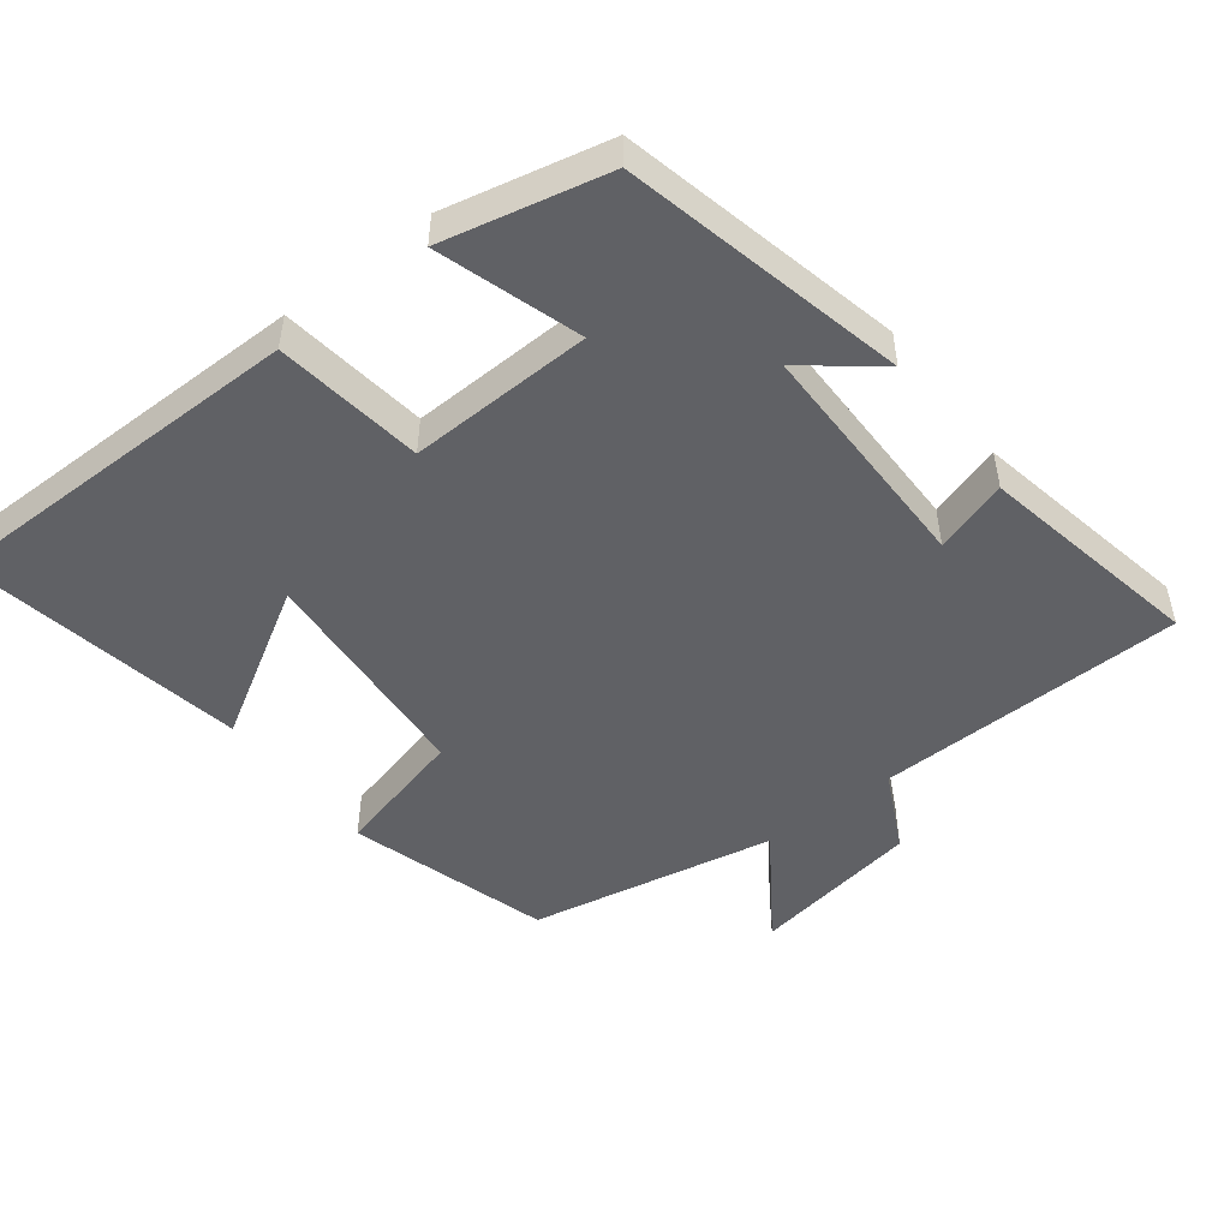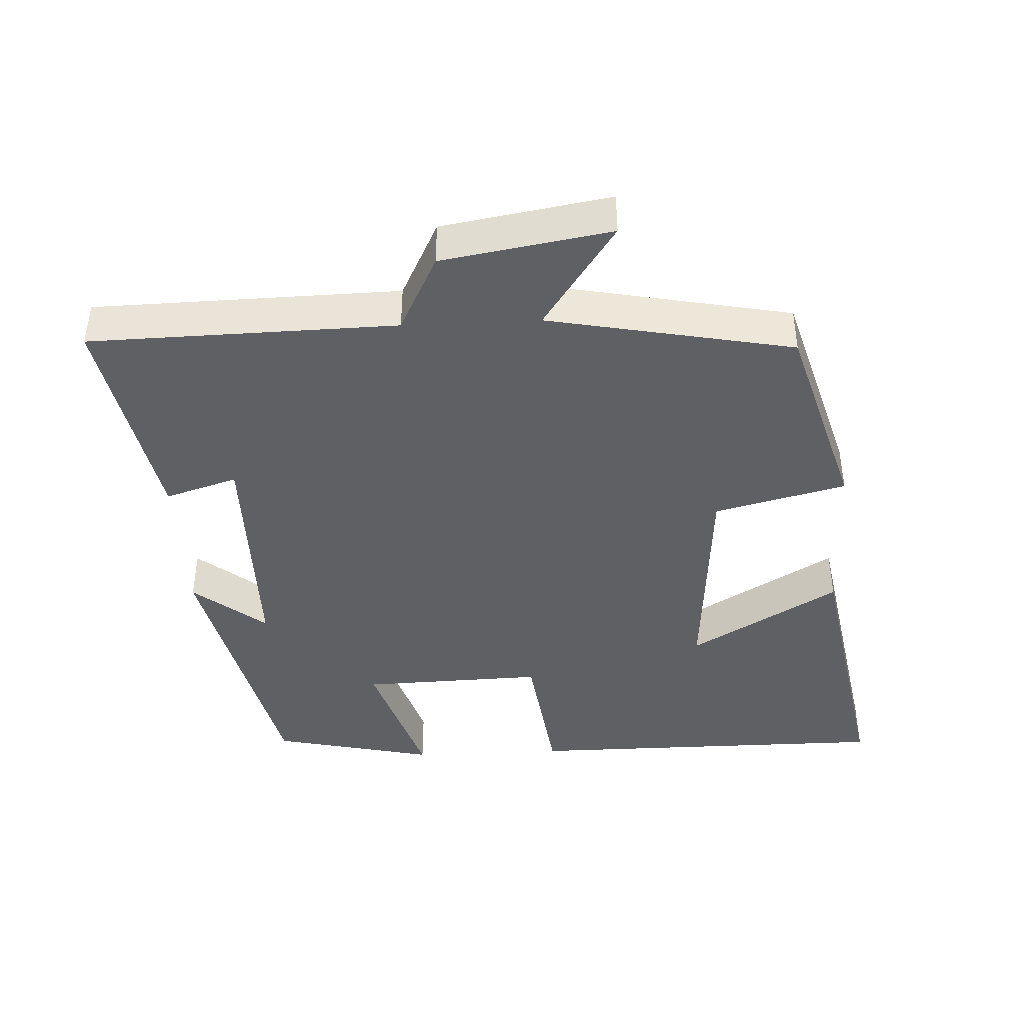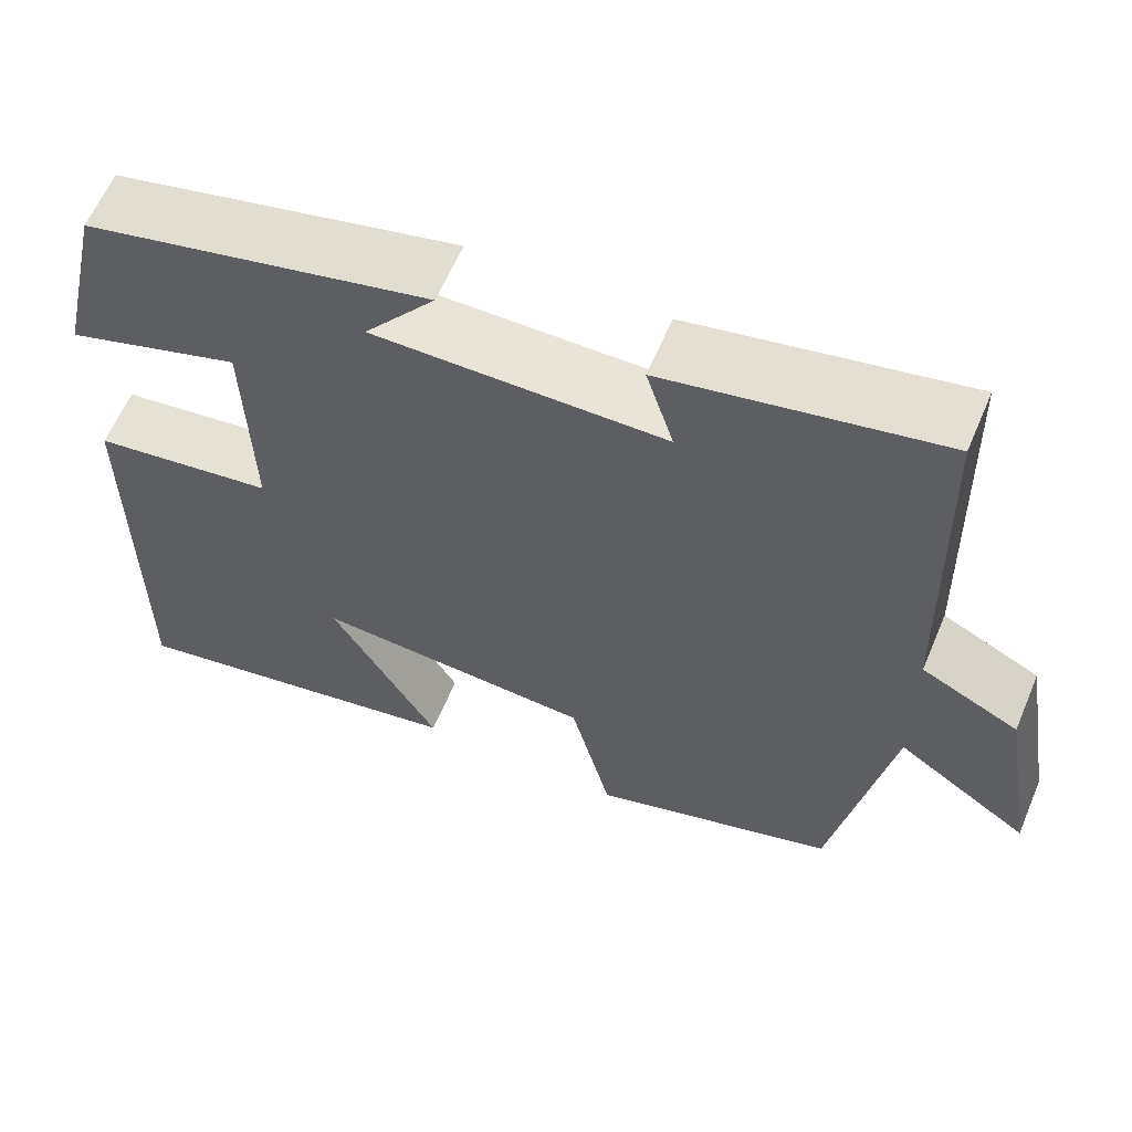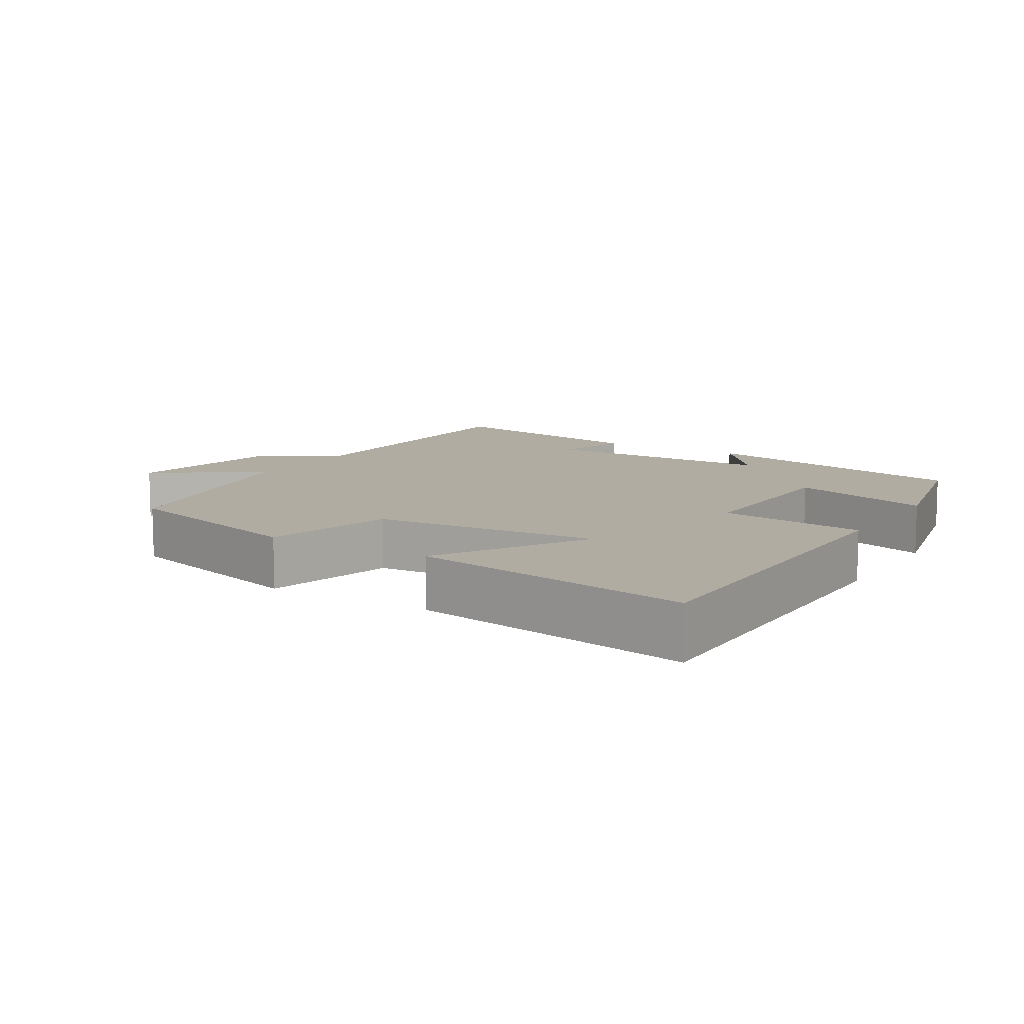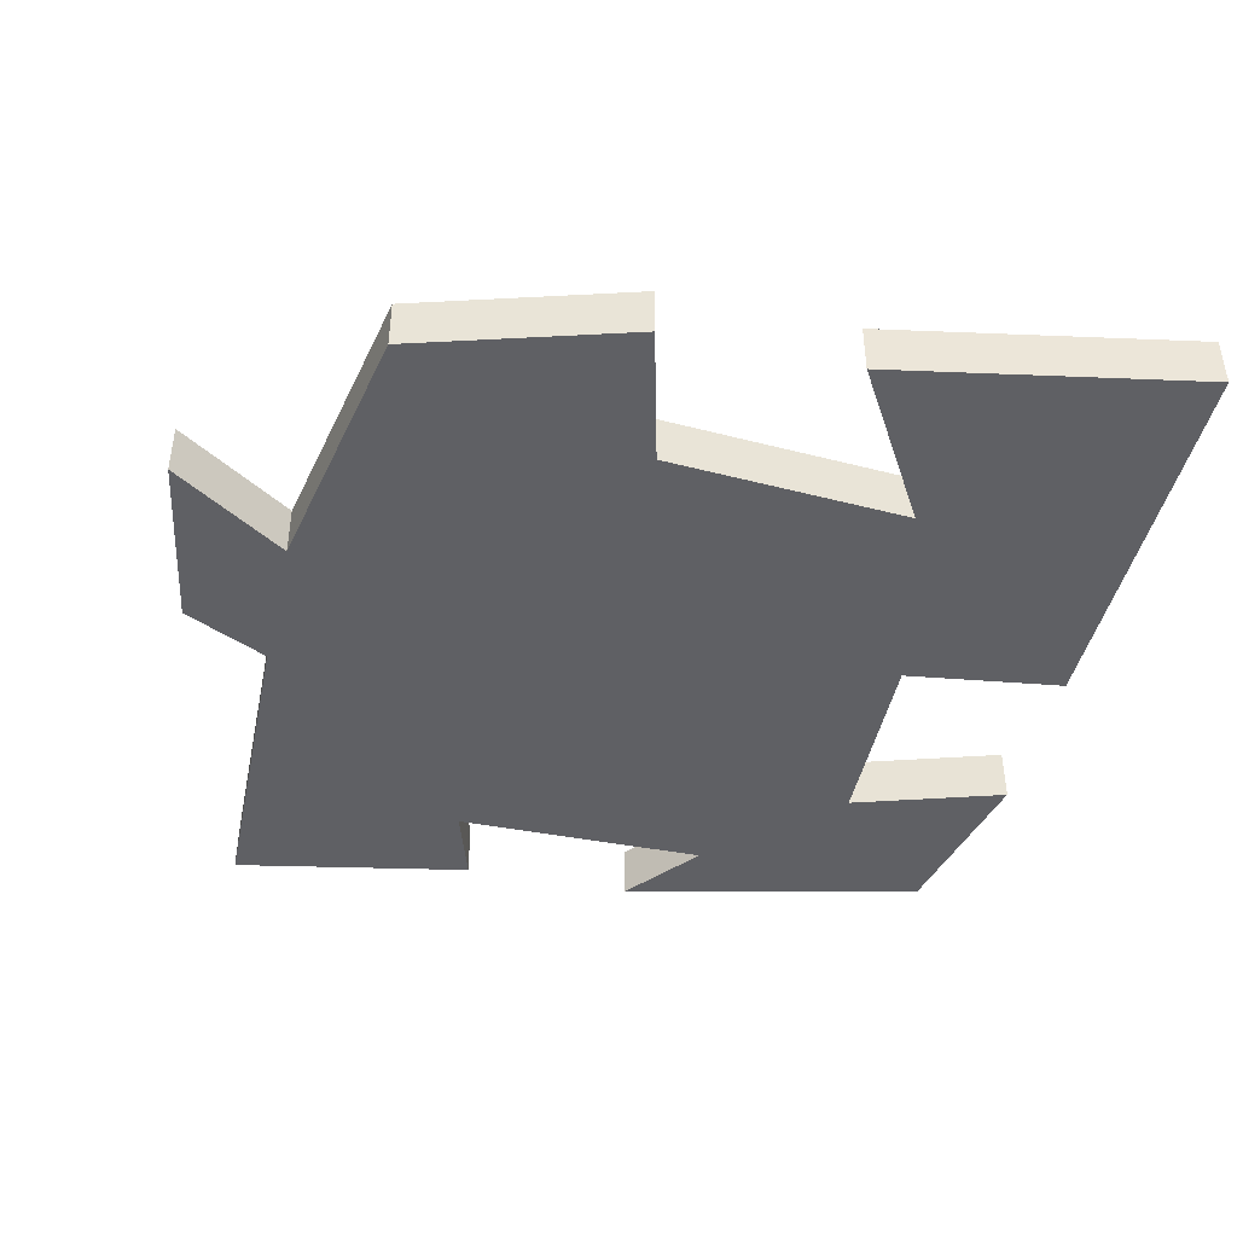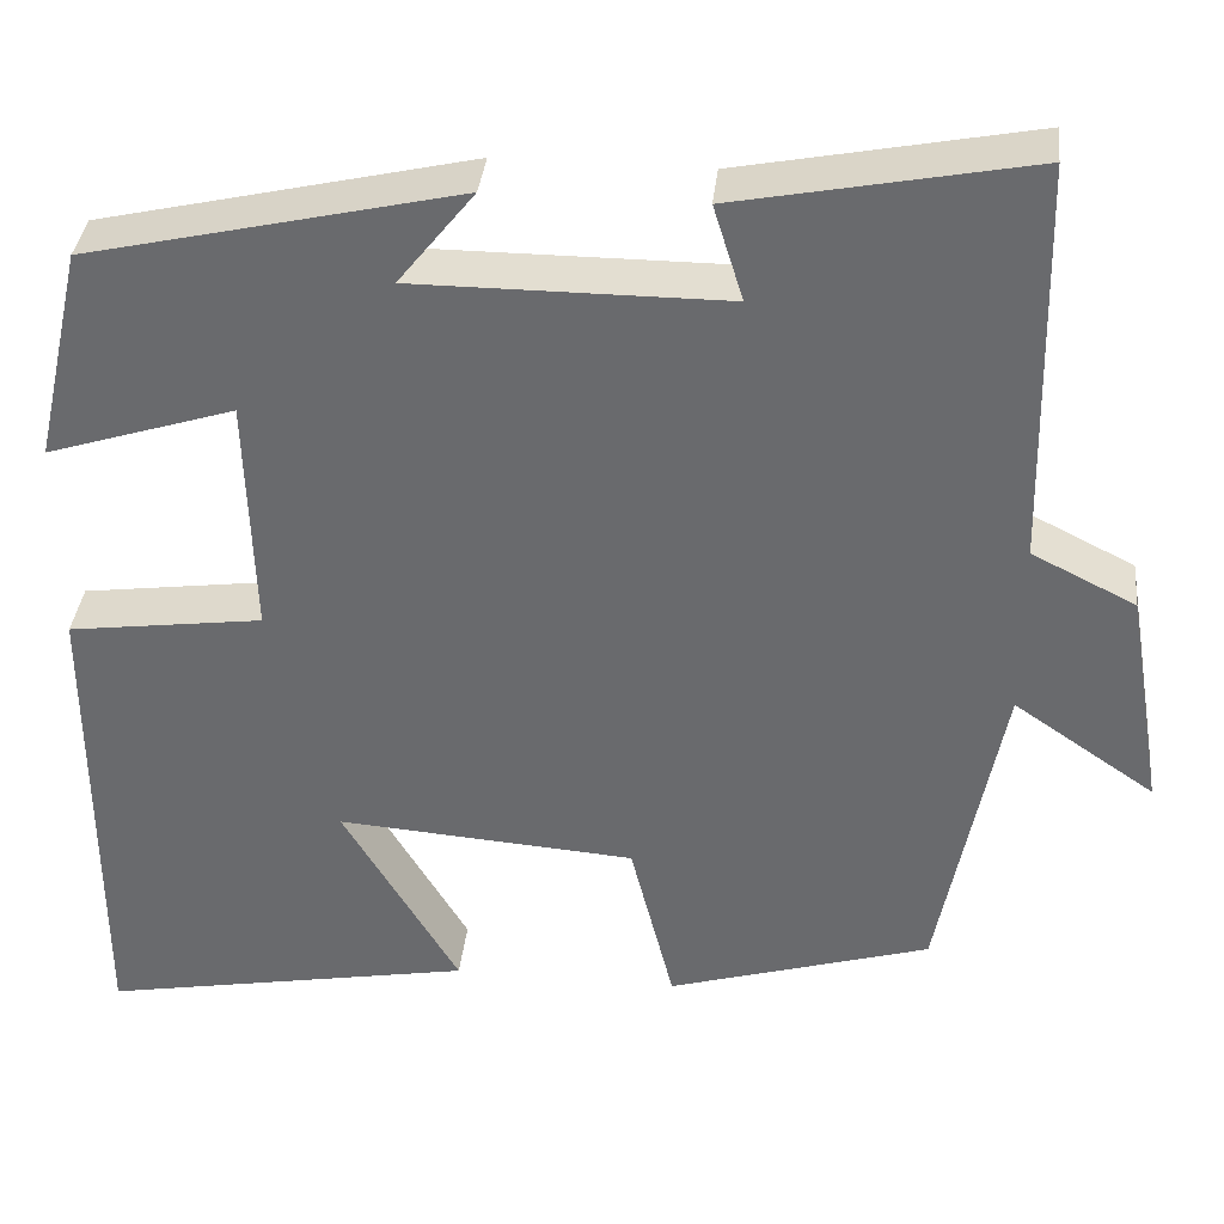
<metadata>
{"format":"obj","ext":"obj","renderer":"f3d","projection":"perspective","resolution":1024,"background":"white","views":[{"elev":-49.2,"azim":-52.4,"up":"+Y"},{"elev":-42.1,"azim":92.8,"up":"+Y"},{"elev":61.0,"azim":22.9,"up":"+Z"},{"elev":10.2,"azim":-148.7,"up":"+Y"},{"elev":-43.4,"azim":167.1,"up":"+Y"},{"elev":36.2,"azim":6.0,"up":"+Z"}]}
</metadata>
<code>
v -0.499 0.07 -0.572
v -0.5 0.07 -0.047
v -0.29 0.07 -0.019
v -0.298 0.07 0.241
v -0.5 0.07 0.177
v -0.448 0.07 0.409
v -0.048 0.07 0.5
v -0.13 0.07 0.397
v 0.206 0.07 0.397
v 0.174 0.07 0.5
v 0.491 0.07 0.561
v 0.5 0.07 0.125
v 0.612 0.07 0.069
v 0.652 0.07 -0.171
v 0.5 0.07 -0.067
v 0.432 0.07 -0.416
v 0.148 0.07 -0.5
v 0.101 0.07 -0.313
v -0.221 0.07 -0.289
v -0.096 0.07 -0.5
v -0.499 0 -0.572
v -0.5 0 -0.047
v -0.29 0 -0.019
v -0.298 0 0.241
v -0.5 0 0.177
v -0.448 0 0.409
v -0.048 0 0.5
v -0.13 0 0.397
v 0.206 0 0.397
v 0.174 0 0.5
v 0.491 0 0.561
v 0.5 0 0.125
v 0.612 0 0.069
v 0.652 0 -0.171
v 0.5 0 -0.067
v 0.432 0 -0.416
v 0.148 0 -0.5
v 0.101 0 -0.313
v -0.221 0 -0.289
v -0.096 0 -0.5
f 19 20 1 2
f 18 19 2 3
f 15 16 17 18
f 15 18 3 4
f 12 13 14 15
f 11 12 15
f 10 11 15
f 9 10 15
f 8 9 15 4
f 6 7 8
f 5 6 8
f 4 5 8
f 22 21 40 39
f 23 22 39 38
f 38 37 36 35
f 24 23 38 35
f 35 34 33 32
f 35 32 31
f 35 31 30
f 35 30 29
f 24 35 29 28
f 28 27 26
f 28 26 25
f 28 25 24
f 1 21 22 2
f 2 22 23 3
f 3 23 24 4
f 4 24 25 5
f 5 25 26 6
f 6 26 27 7
f 7 27 28 8
f 8 28 29 9
f 9 29 30 10
f 10 30 31 11
f 11 31 32 12
f 12 32 33 13
f 13 33 34 14
f 14 34 35 15
f 15 35 36 16
f 16 36 37 17
f 17 37 38 18
f 18 38 39 19
f 19 39 40 20
f 20 40 21 1

</code>
